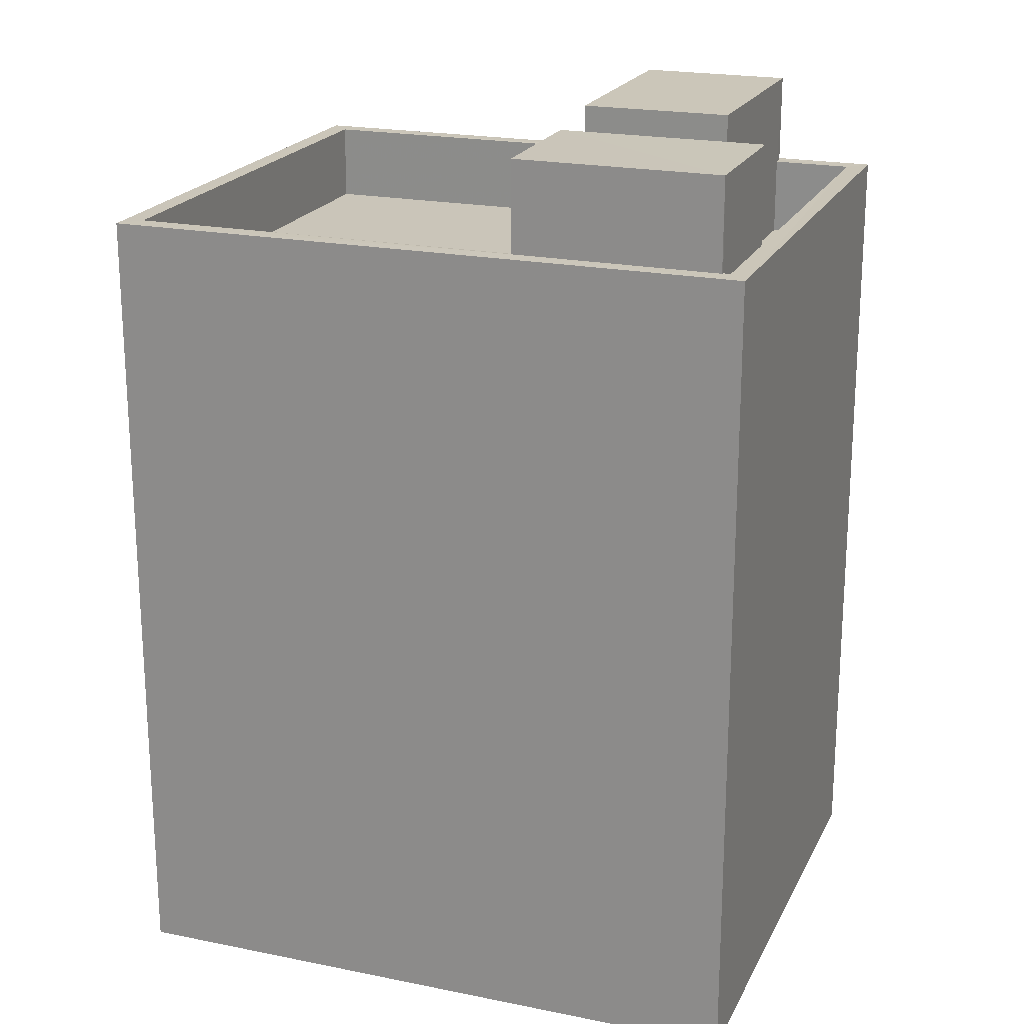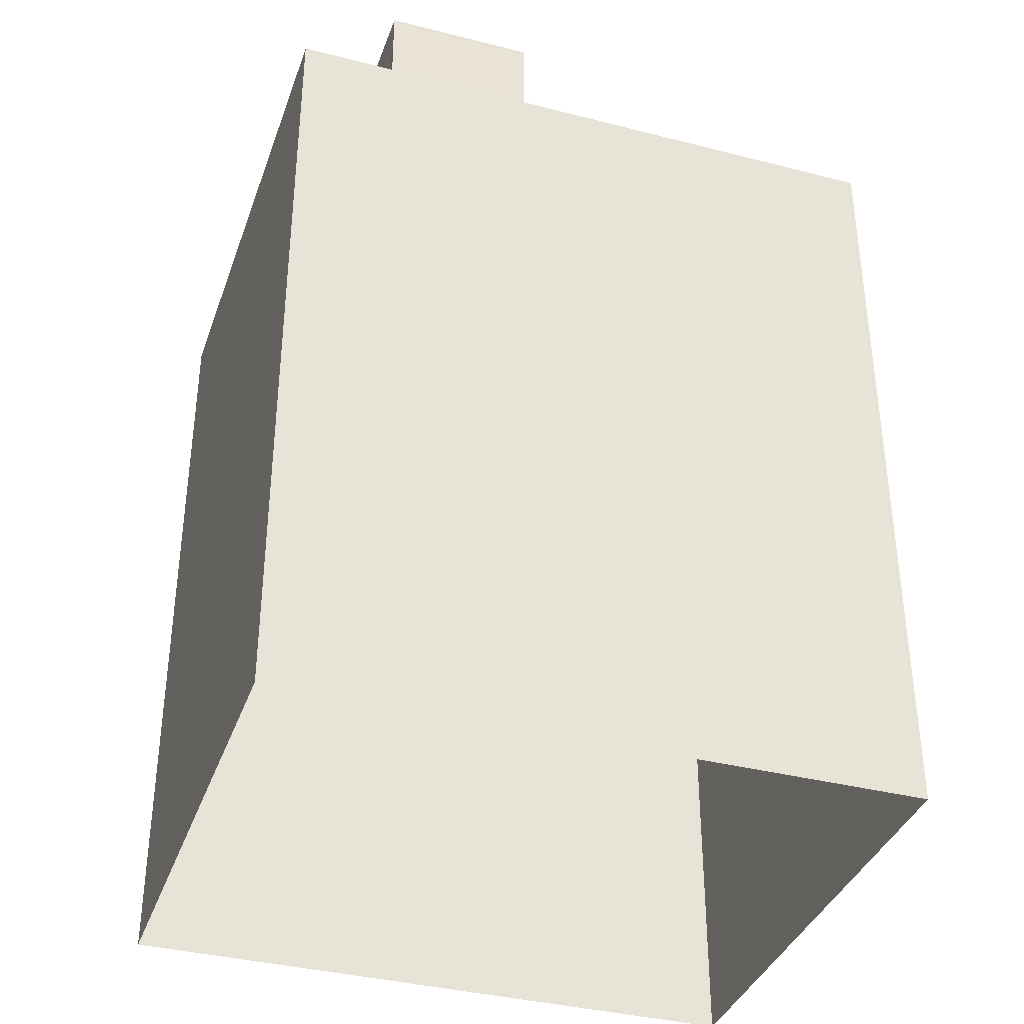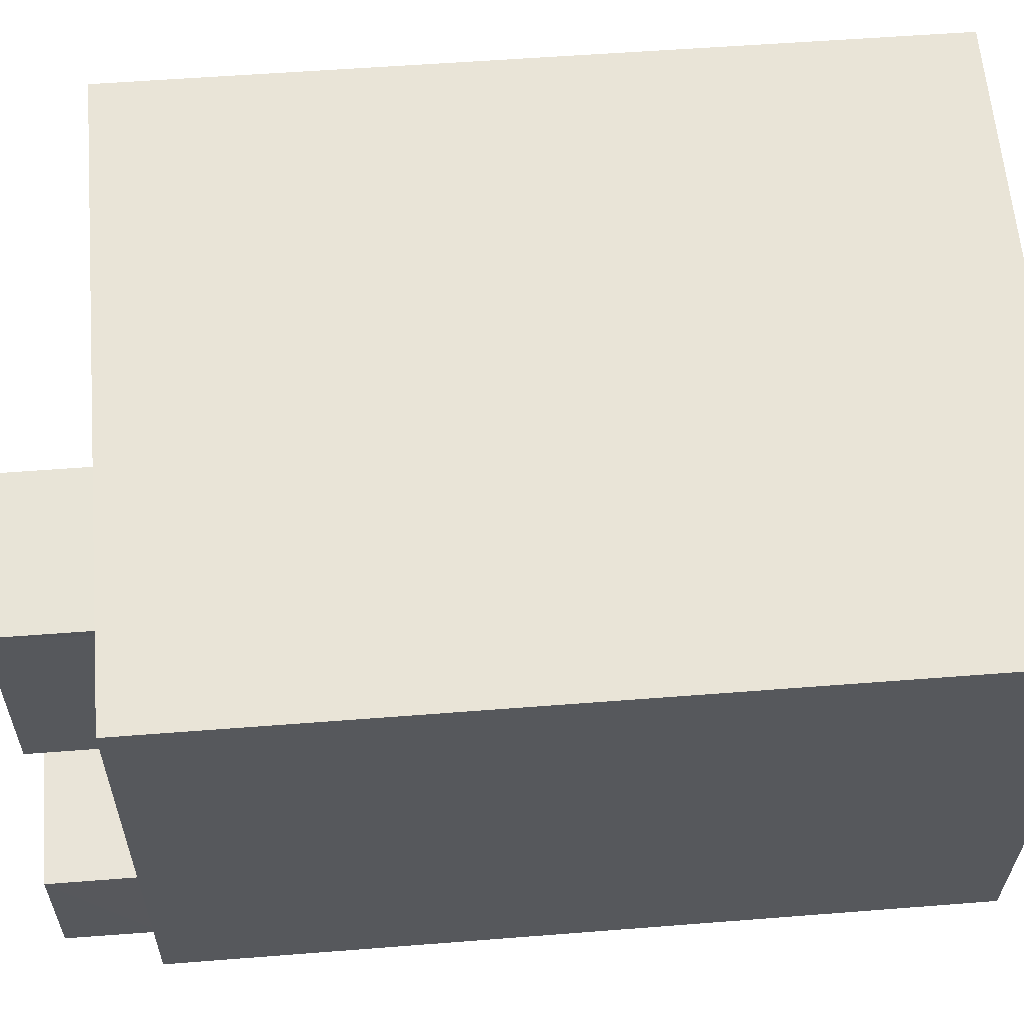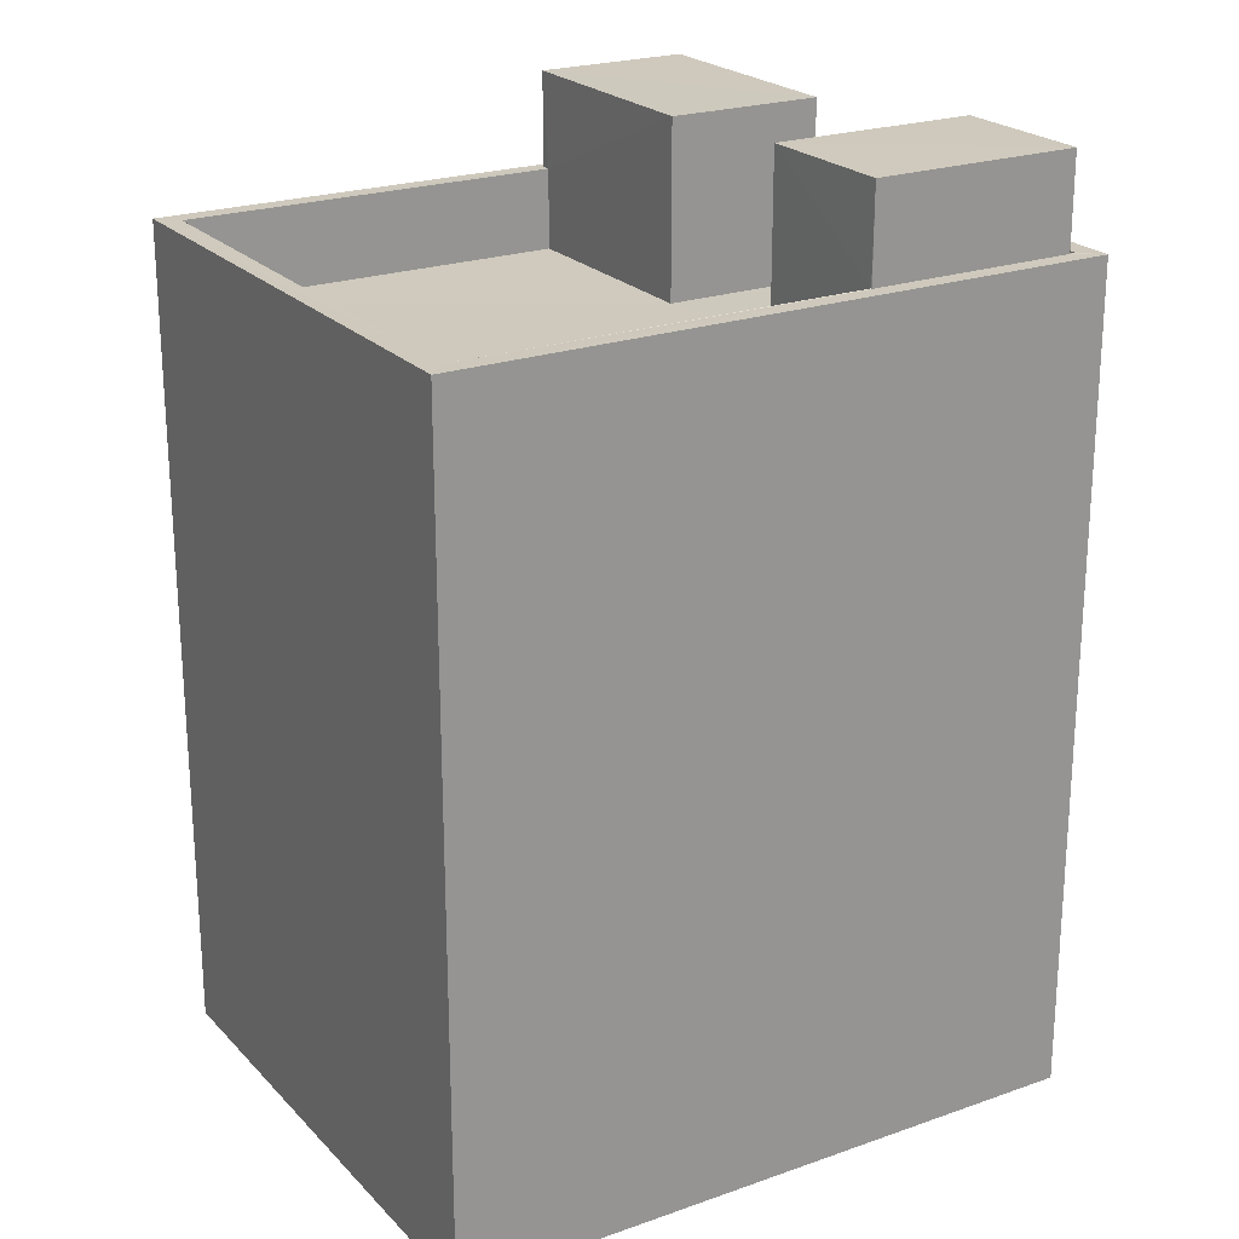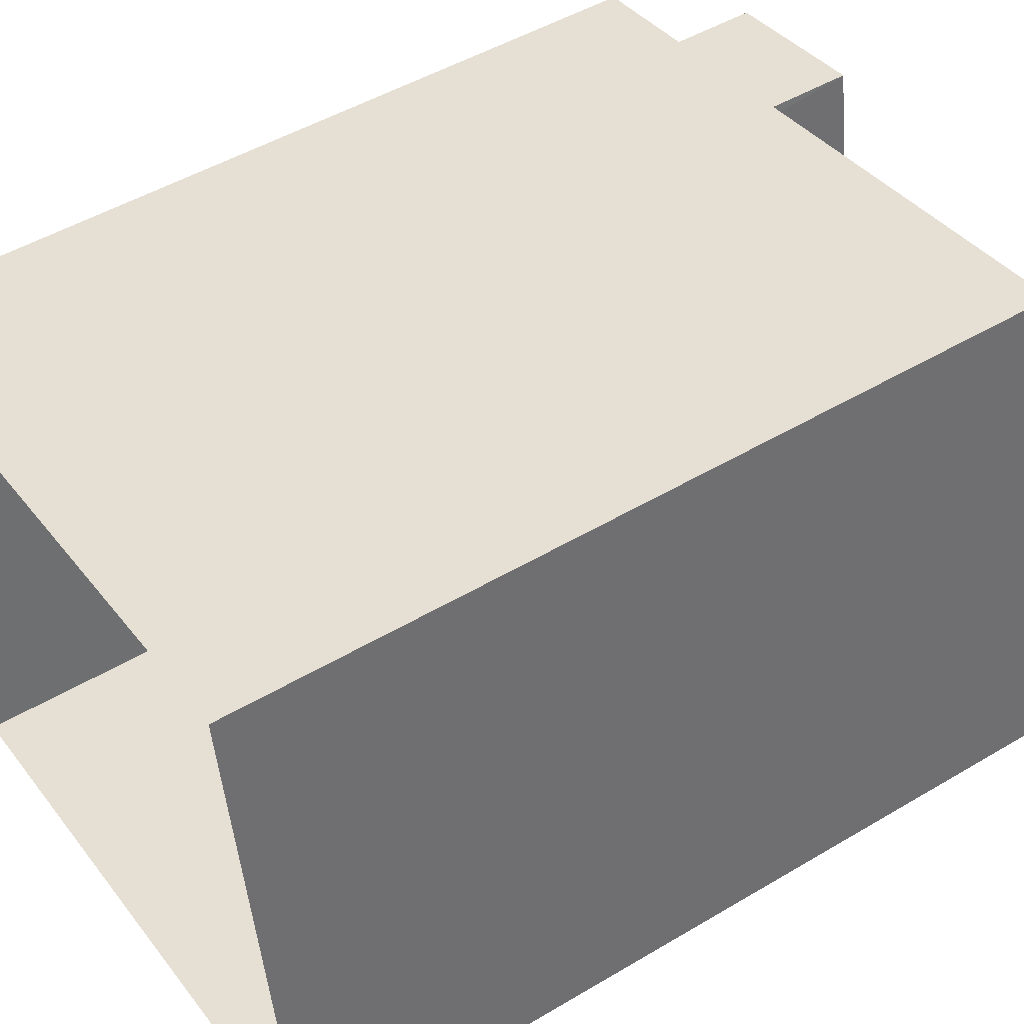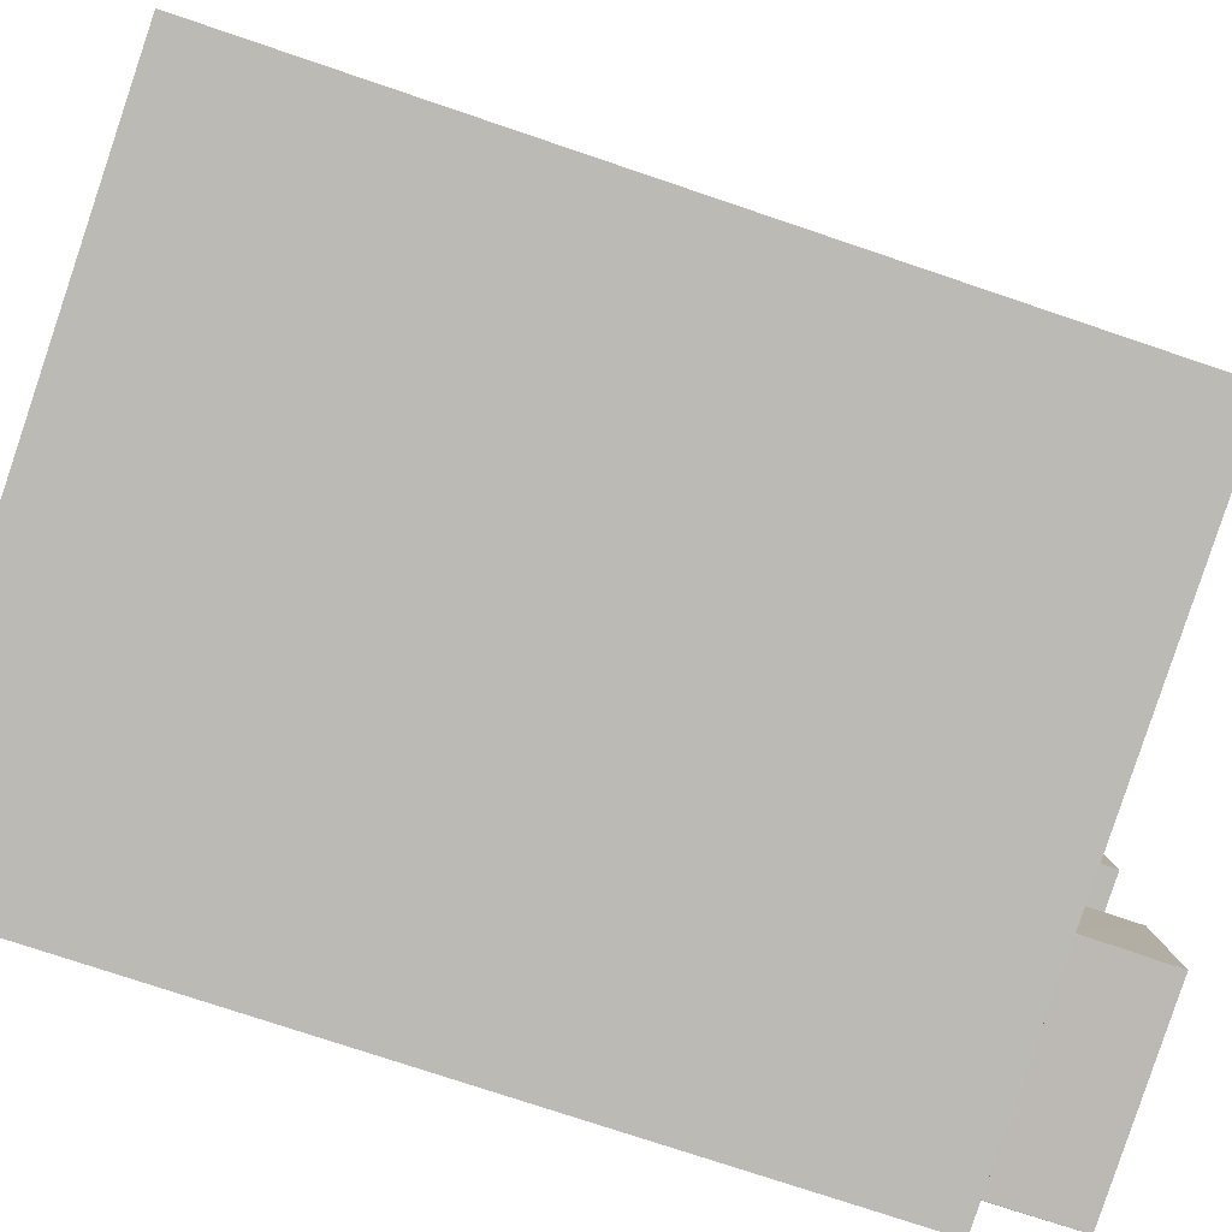
<metadata>
{"format":"obj","ext":"obj","renderer":"f3d","projection":"perspective","resolution":1024,"background":"white","views":[{"elev":20.7,"azim":11.3,"up":"+Z"},{"elev":-37.0,"azim":152.8,"up":"+Z"},{"elev":52.3,"azim":85.1,"up":"+Y"},{"elev":22.7,"azim":-40.1,"up":"+Z"},{"elev":48.8,"azim":-123.5,"up":"+Y"},{"elev":-74.6,"azim":-108.7,"up":"+Y"}]}
</metadata>
<code>
v -8.872e+04 -9.934e+04 8.318
v -8.873e+04 -9.934e+04 8.318
v -8.873e+04 -9.933e+04 8.318
v -8.872e+04 -9.933e+04 8.318
v -8.872e+04 -9.933e+04 18.72
v -8.873e+04 -9.933e+04 18.72
v -8.873e+04 -9.933e+04 18.72
v -8.872e+04 -9.933e+04 18.72
v -8.872e+04 -9.933e+04 18.72
v -8.872e+04 -9.933e+04 18.72
v -8.872e+04 -9.933e+04 18.72
v -8.872e+04 -9.933e+04 18.72
v -8.872e+04 -9.934e+04 18.72
v -8.872e+04 -9.934e+04 18.72
v -8.873e+04 -9.934e+04 18.72
v -8.873e+04 -9.934e+04 18.72
v -8.872e+04 -9.934e+04 18.72
v -8.872e+04 -9.934e+04 18.72
v -8.872e+04 -9.934e+04 18.72
v -8.872e+04 -9.934e+04 18.72
v -8.873e+04 -9.933e+04 17.72
v -8.873e+04 -9.934e+04 17.72
v -8.872e+04 -9.933e+04 17.72
v -8.872e+04 -9.933e+04 17.72
v -8.872e+04 -9.933e+04 17.72
v -8.872e+04 -9.933e+04 17.72
v -8.872e+04 -9.933e+04 17.72
v -8.872e+04 -9.933e+04 17.72
v -8.872e+04 -9.934e+04 17.72
v -8.872e+04 -9.934e+04 17.72
v -8.872e+04 -9.933e+04 17.72
v -8.872e+04 -9.934e+04 17.72
v -8.872e+04 -9.934e+04 19.89
v -8.872e+04 -9.933e+04 19.89
v -8.872e+04 -9.933e+04 19.89
v -8.872e+04 -9.934e+04 19.89
v -8.872e+04 -9.933e+04 19.89
v -8.872e+04 -9.933e+04 19.89
v -8.872e+04 -9.933e+04 19.89
v -8.872e+04 -9.933e+04 19.89
f 1 2 3
f 4 1 3
f 5 6 7
f 6 5 8
f 8 9 10
f 7 11 5
f 10 9 12
f 5 9 8
f 10 13 8
f 13 14 15
f 15 16 6
f 6 16 7
f 14 17 16
f 18 13 10
f 19 20 18
f 13 20 14
f 14 16 15
f 20 13 18
f 21 22 23
f 21 23 24
f 25 26 27
f 28 22 29
f 30 31 32
f 27 31 30
f 23 28 26
f 26 28 31
f 22 28 23
f 27 26 31
f 33 34 35
f 36 33 35
f 37 38 39
f 37 40 38
f 15 3 2
f 15 6 3
f 8 1 4
f 8 13 1
f 32 18 30
f 32 19 18
f 10 27 30
f 18 10 30
f 7 22 21
f 7 16 22
f 17 22 16
f 17 29 22
f 39 26 37
f 39 23 26
f 28 17 35
f 35 17 36
f 28 29 17
f 36 17 14
f 15 2 1
f 13 15 1
f 5 38 40
f 9 5 40
f 36 20 33
f 36 14 20
f 11 7 21
f 24 11 21
f 3 8 4
f 3 6 8
f 32 31 19
f 20 19 33
f 33 19 34
f 19 31 34
f 24 23 11
f 5 11 38
f 38 11 39
f 11 23 39
f 25 27 10
f 12 25 10
f 26 12 37
f 37 12 40
f 26 25 12
f 40 12 9
f 35 34 31
f 28 35 31

</code>
